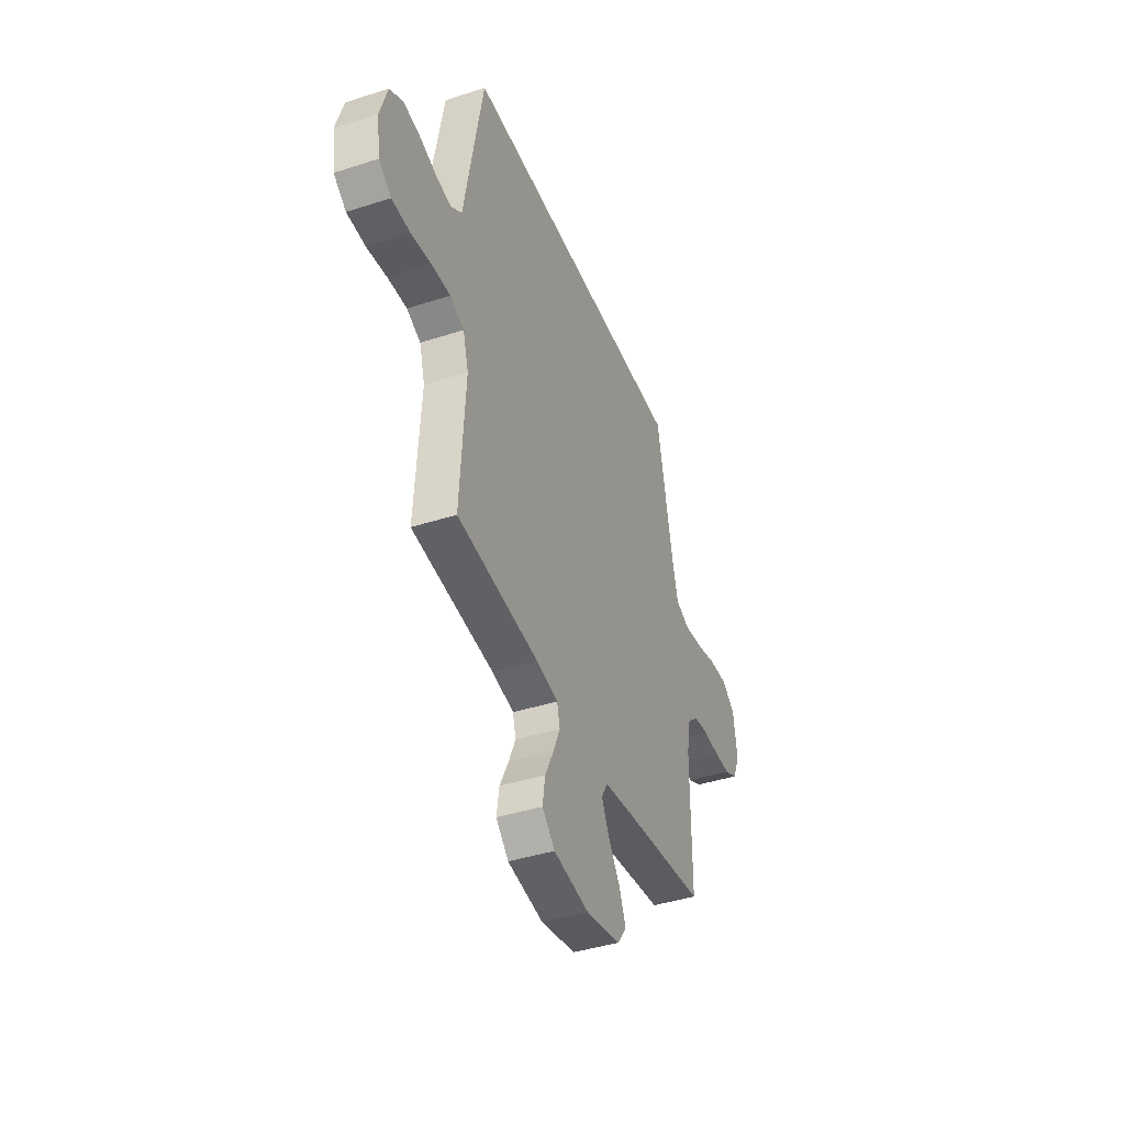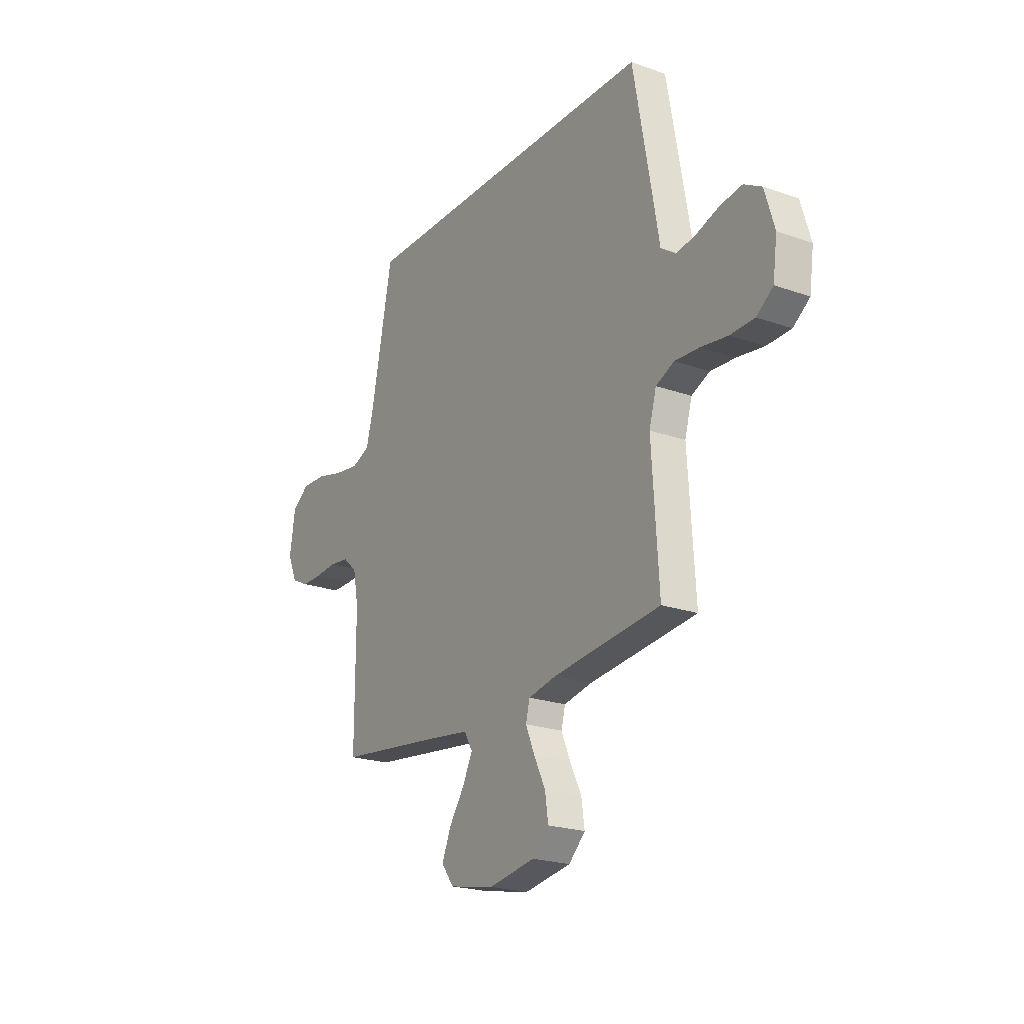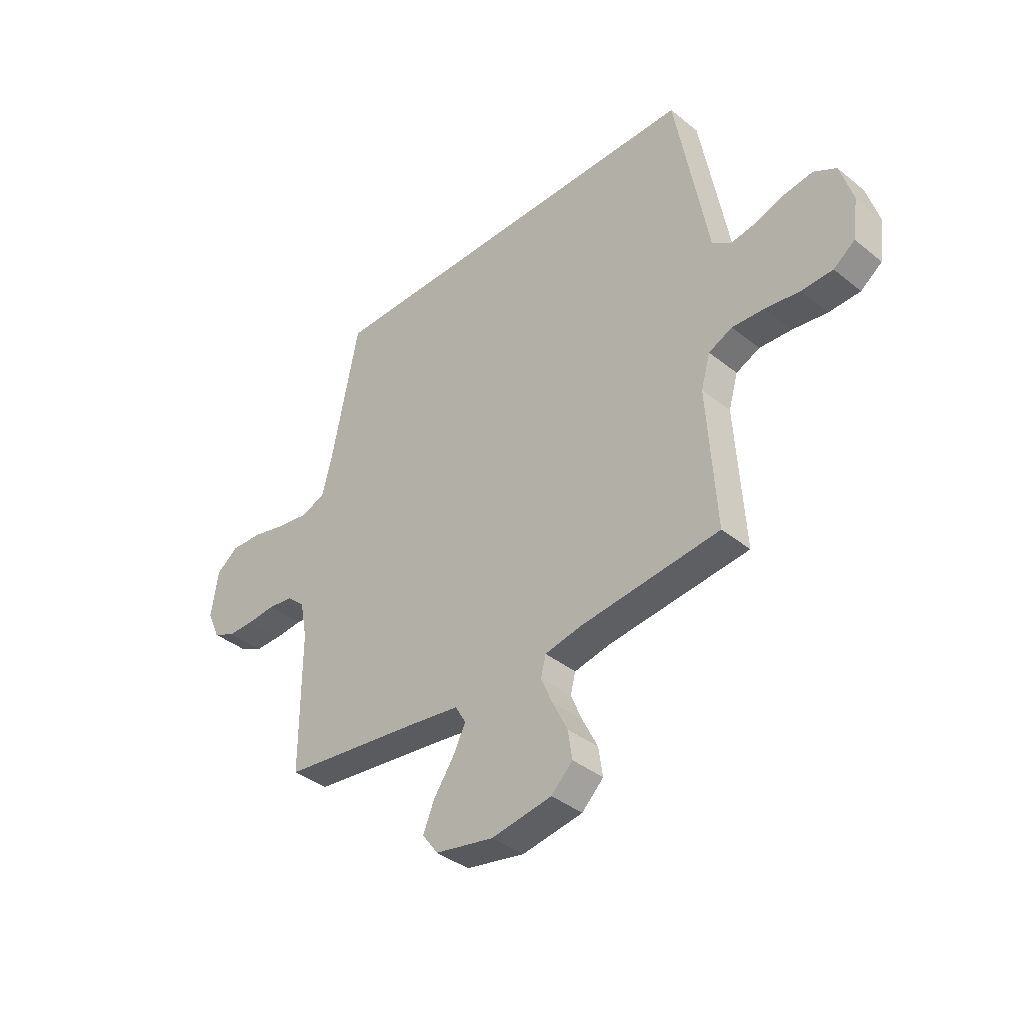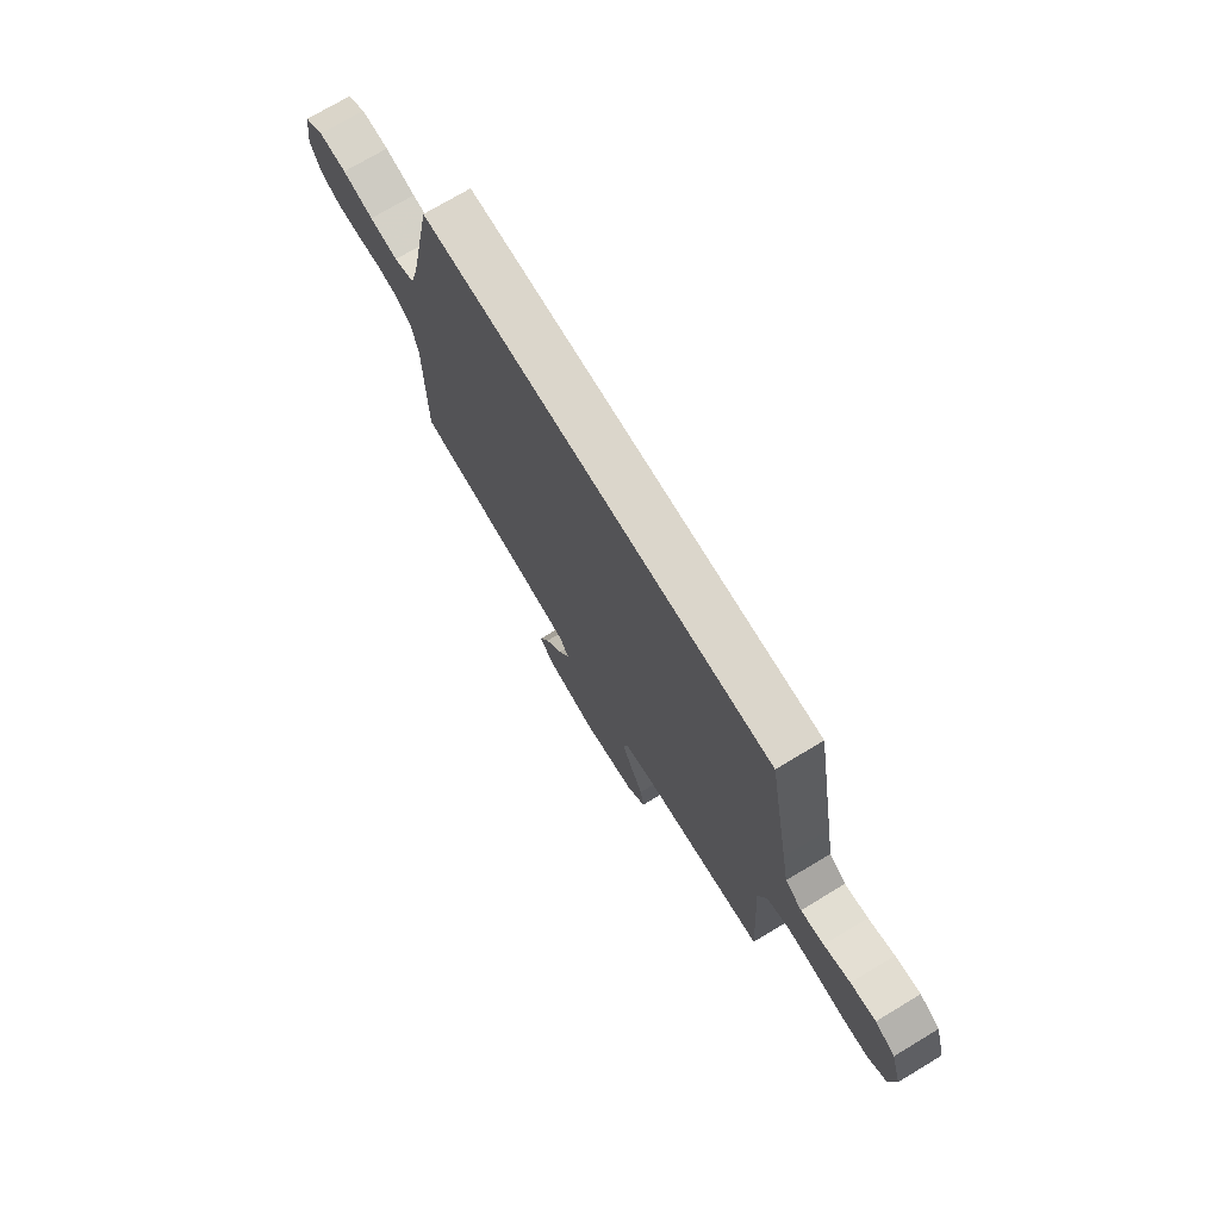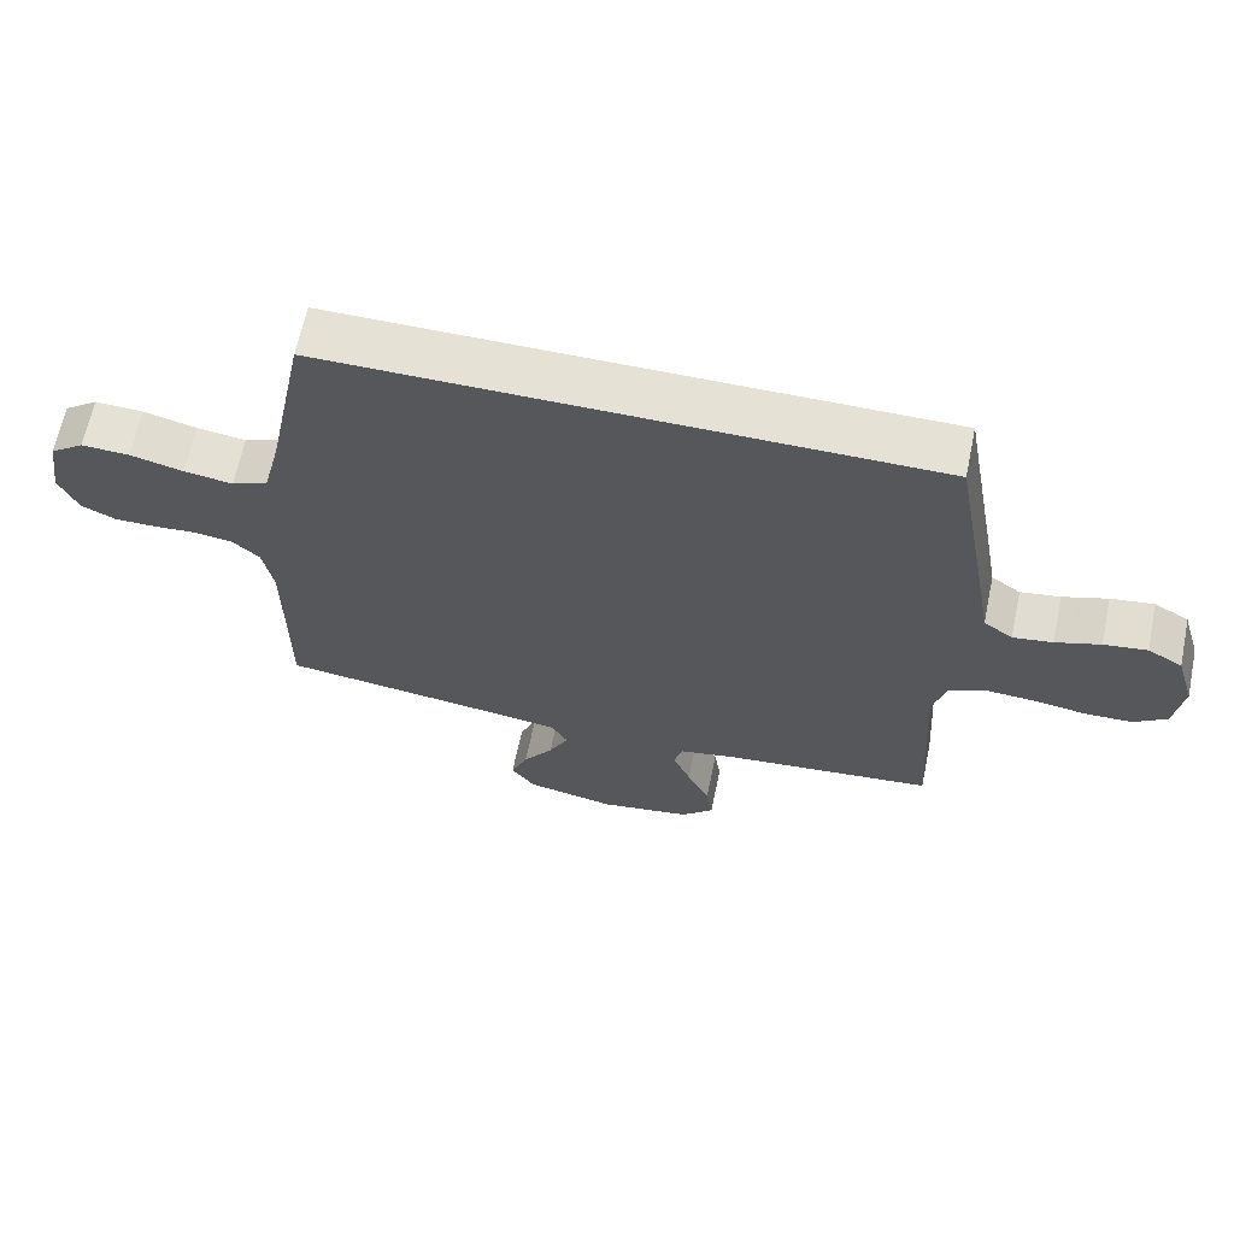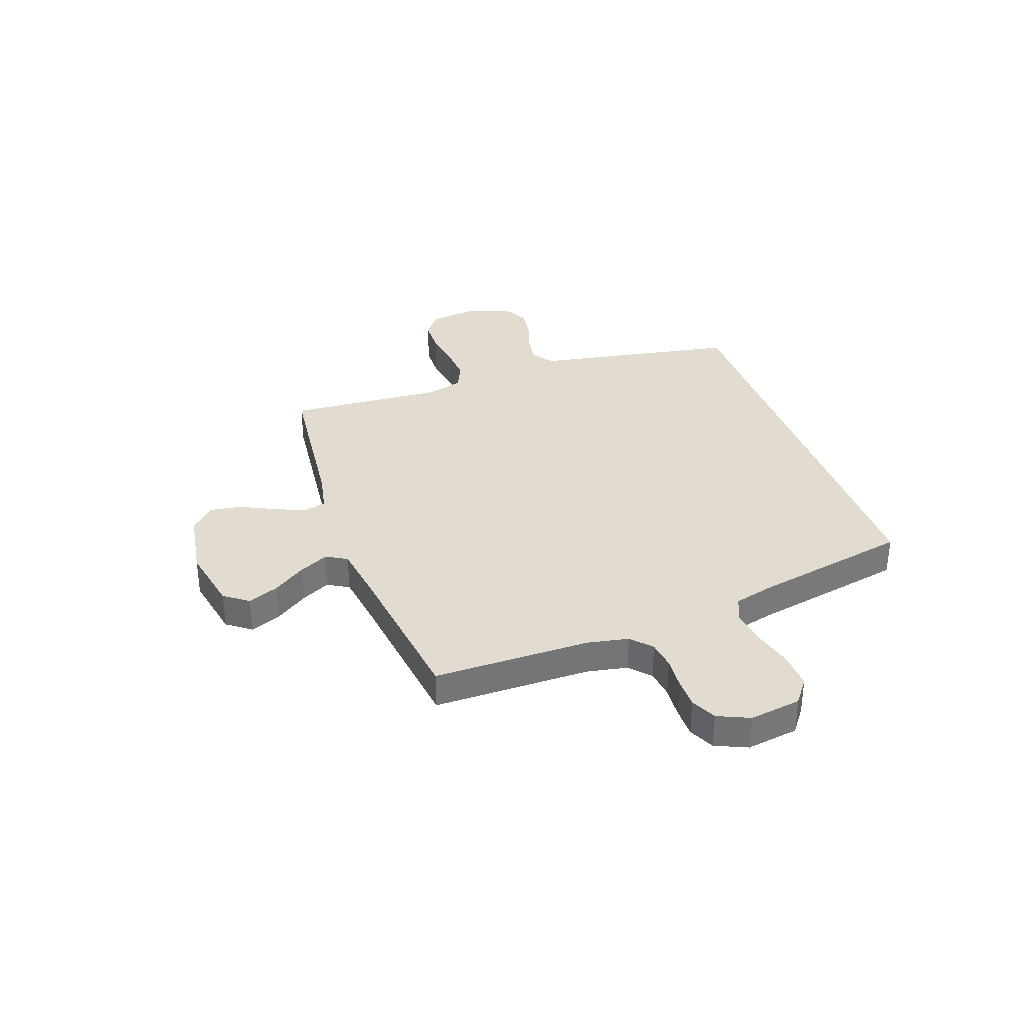
<metadata>
{"format":"obj","ext":"obj","renderer":"f3d","projection":"perspective","resolution":1024,"background":"white","views":[{"elev":-41.6,"azim":111.3,"up":"+Z"},{"elev":-21.9,"azim":58.2,"up":"+Z"},{"elev":-38.5,"azim":44.7,"up":"+Z"},{"elev":73.5,"azim":59.0,"up":"+Z"},{"elev":64.9,"azim":11.8,"up":"+Z"},{"elev":34.2,"azim":-109.4,"up":"+Y"}]}
</metadata>
<code>
v -0.396 0.07 0.5
v 0.454 0.07 0.5
v 0.508 0.07 0.2
v 0.524 0.07 0.108
v 0.565 0.07 0.079
v 0.621 0.07 0.088
v 0.684 0.07 0.109
v 0.745 0.07 0.118
v 0.794 0.07 0.09
v 0.821 0.07 0
v 0.809 0.07 -0.086
v 0.763 0.07 -0.12
v 0.696 0.07 -0.122
v 0.621 0.07 -0.111
v 0.552 0.07 -0.107
v 0.501 0.07 -0.13
v 0.481 0.07 -0.2
v 0.5 0.07 -0.5
v 0.2 0.07 -0.532
v 0.121 0.07 -0.548
v 0.11 0.07 -0.591
v 0.135 0.07 -0.65
v 0.167 0.07 -0.715
v 0.176 0.07 -0.776
v 0.13 0.07 -0.821
v 0 0.07 -0.842
v -0.126 0.07 -0.817
v -0.16 0.07 -0.771
v -0.136 0.07 -0.712
v -0.093 0.07 -0.65
v -0.065 0.07 -0.594
v -0.088 0.07 -0.554
v -0.2 0.07 -0.538
v -0.5 0.07 -0.5
v -0.5 0.07 -0.2
v -0.515 0.07 -0.121
v -0.554 0.07 -0.086
v -0.608 0.07 -0.079
v -0.669 0.07 -0.084
v -0.727 0.07 -0.084
v -0.775 0.07 -0.061
v -0.802 0.07 0
v -0.787 0.07 0.099
v -0.739 0.07 0.135
v -0.671 0.07 0.132
v -0.596 0.07 0.113
v -0.527 0.07 0.103
v -0.476 0.07 0.124
v -0.456 0.07 0.2
v -0.396 0 0.5
v 0.454 0 0.5
v 0.508 0 0.2
v 0.524 0 0.108
v 0.565 0 0.079
v 0.621 0 0.088
v 0.684 0 0.109
v 0.745 0 0.118
v 0.794 0 0.09
v 0.821 0 0
v 0.809 0 -0.086
v 0.763 0 -0.12
v 0.696 0 -0.122
v 0.621 0 -0.111
v 0.552 0 -0.107
v 0.501 0 -0.13
v 0.481 0 -0.2
v 0.5 0 -0.5
v 0.2 0 -0.532
v 0.121 0 -0.548
v 0.11 0 -0.591
v 0.135 0 -0.65
v 0.167 0 -0.715
v 0.176 0 -0.776
v 0.13 0 -0.821
v 0 0 -0.842
v -0.126 0 -0.817
v -0.16 0 -0.771
v -0.136 0 -0.712
v -0.093 0 -0.65
v -0.065 0 -0.594
v -0.088 0 -0.554
v -0.2 0 -0.538
v -0.5 0 -0.5
v -0.5 0 -0.2
v -0.515 0 -0.121
v -0.554 0 -0.086
v -0.608 0 -0.079
v -0.669 0 -0.084
v -0.727 0 -0.084
v -0.775 0 -0.061
v -0.802 0 0
v -0.787 0 0.099
v -0.739 0 0.135
v -0.671 0 0.132
v -0.596 0 0.113
v -0.527 0 0.103
v -0.476 0 0.124
v -0.456 0 0.2
f 43 44 45 46
f 43 46 47
f 42 43 47
f 41 42 47
f 38 39 40 41
f 38 41 47 48
f 33 34 35
f 32 33 35 36
f 27 28 29 30
f 27 30 31
f 26 27 31
f 25 26 31
f 22 23 24 25
f 21 22 25 31
f 20 21 31 32
f 17 18 19
f 16 17 19 20
f 11 12 13 14
f 11 14 15
f 10 11 15
f 9 10 15
f 6 7 8 9
f 5 6 9 15
f 4 5 15 16
f 49 1 2 3
f 48 49 3 4
f 37 38 48 4
f 16 20 32 36
f 4 16 36 37
f 95 94 93 92
f 96 95 92
f 96 92 91
f 96 91 90
f 90 89 88 87
f 97 96 90 87
f 84 83 82
f 85 84 82 81
f 79 78 77 76
f 80 79 76
f 80 76 75
f 80 75 74
f 74 73 72 71
f 80 74 71 70
f 81 80 70 69
f 68 67 66
f 69 68 66 65
f 63 62 61 60
f 64 63 60
f 64 60 59
f 64 59 58
f 58 57 56 55
f 64 58 55 54
f 65 64 54 53
f 52 51 50 98
f 53 52 98 97
f 53 97 87 86
f 85 81 69 65
f 86 85 65 53
f 1 50 51 2
f 2 51 52 3
f 3 52 53 4
f 4 53 54 5
f 5 54 55 6
f 6 55 56 7
f 7 56 57 8
f 8 57 58 9
f 9 58 59 10
f 10 59 60 11
f 11 60 61 12
f 12 61 62 13
f 13 62 63 14
f 14 63 64 15
f 15 64 65 16
f 16 65 66 17
f 17 66 67 18
f 18 67 68 19
f 19 68 69 20
f 20 69 70 21
f 21 70 71 22
f 22 71 72 23
f 23 72 73 24
f 24 73 74 25
f 25 74 75 26
f 26 75 76 27
f 27 76 77 28
f 28 77 78 29
f 29 78 79 30
f 30 79 80 31
f 31 80 81 32
f 32 81 82 33
f 33 82 83 34
f 34 83 84 35
f 35 84 85 36
f 36 85 86 37
f 37 86 87 38
f 38 87 88 39
f 39 88 89 40
f 40 89 90 41
f 41 90 91 42
f 42 91 92 43
f 43 92 93 44
f 44 93 94 45
f 45 94 95 46
f 46 95 96 47
f 47 96 97 48
f 48 97 98 49
f 49 98 50 1

</code>
